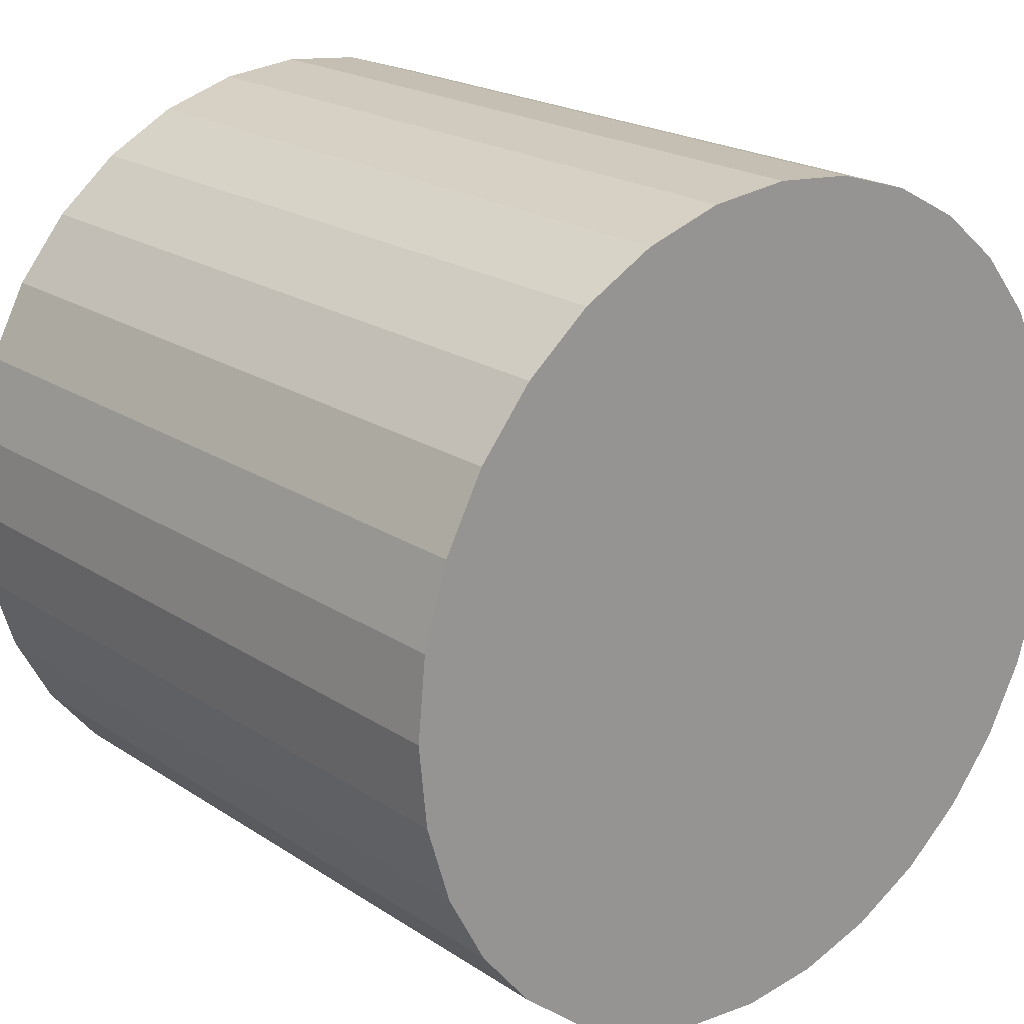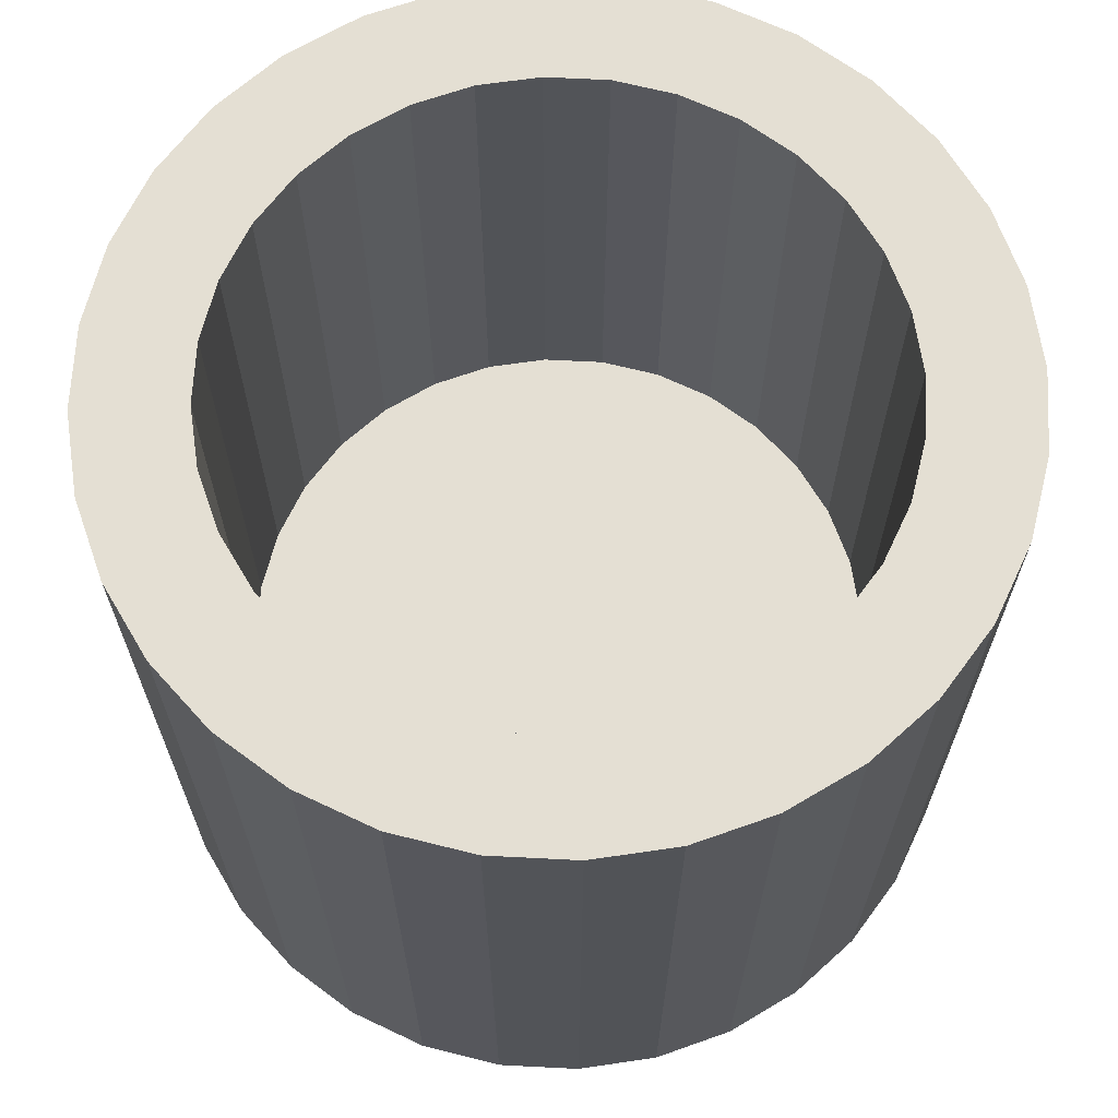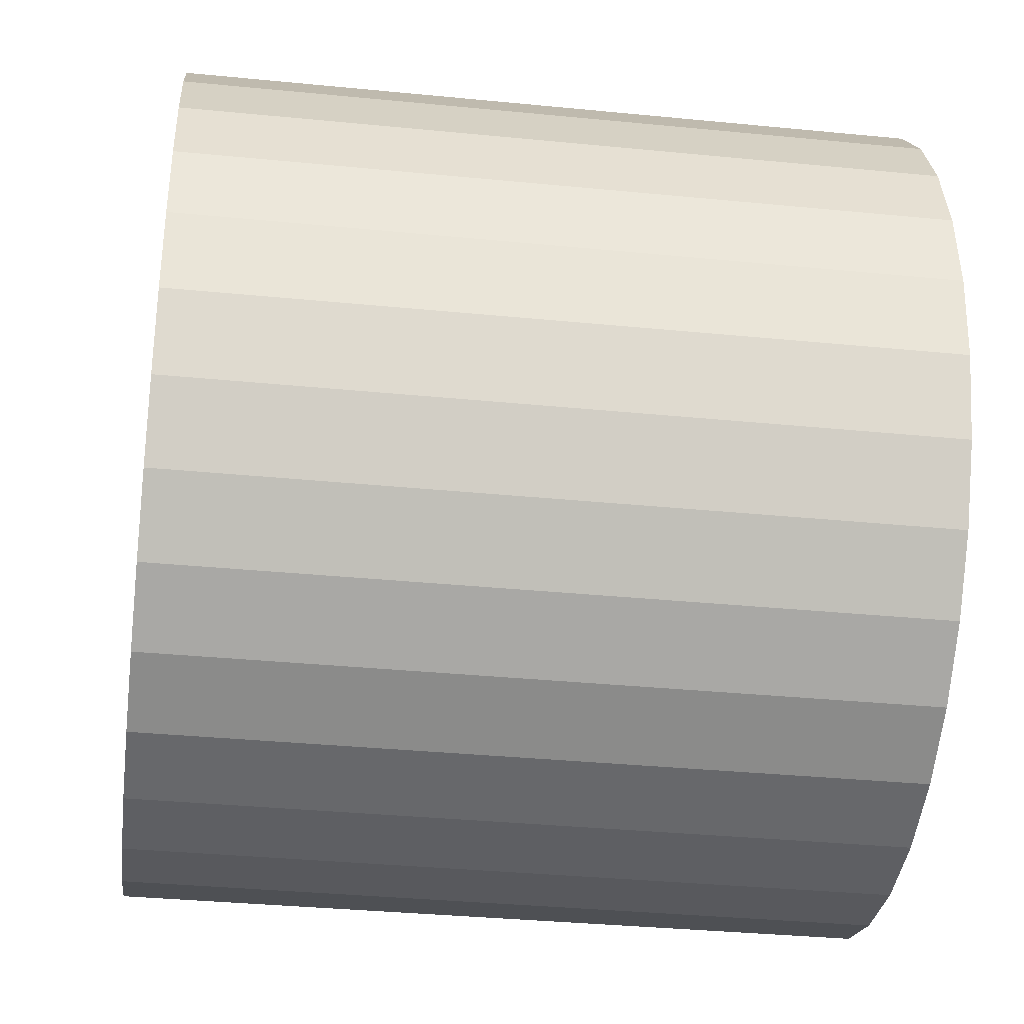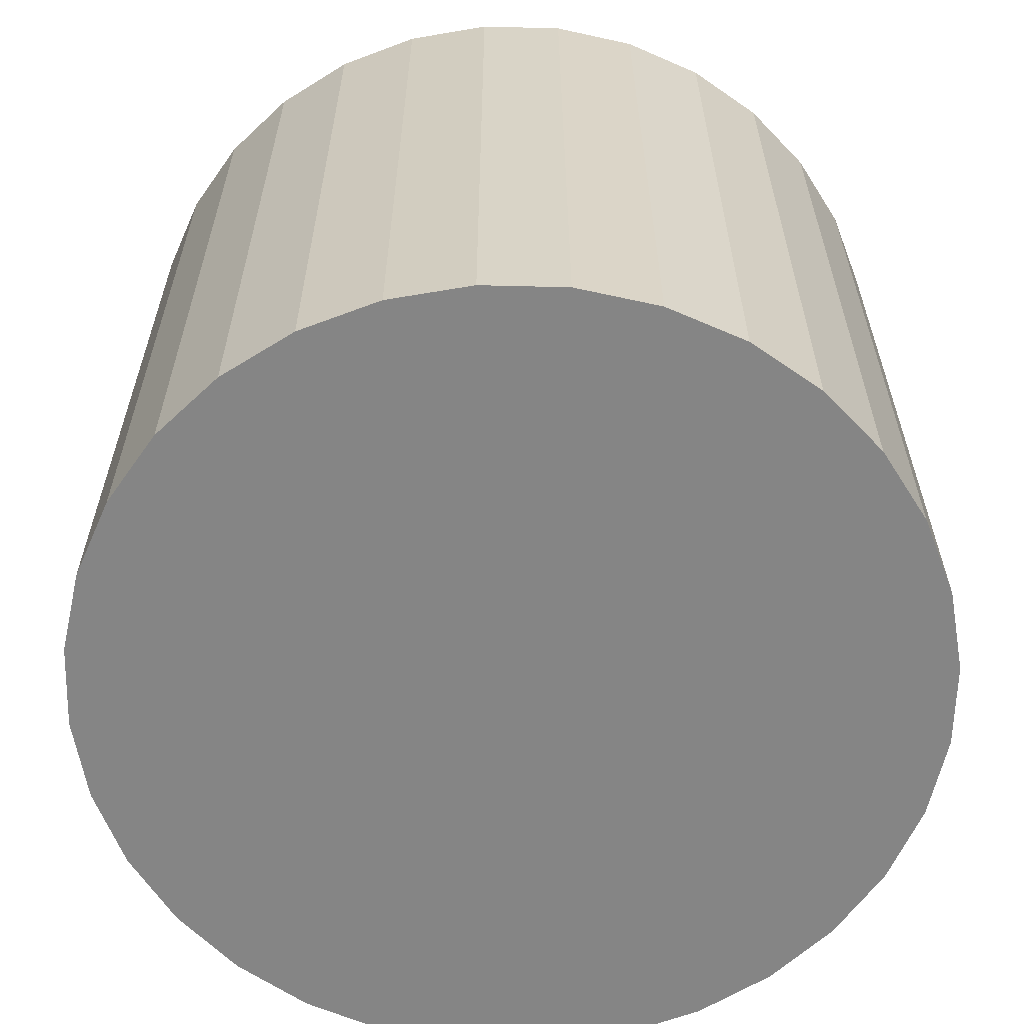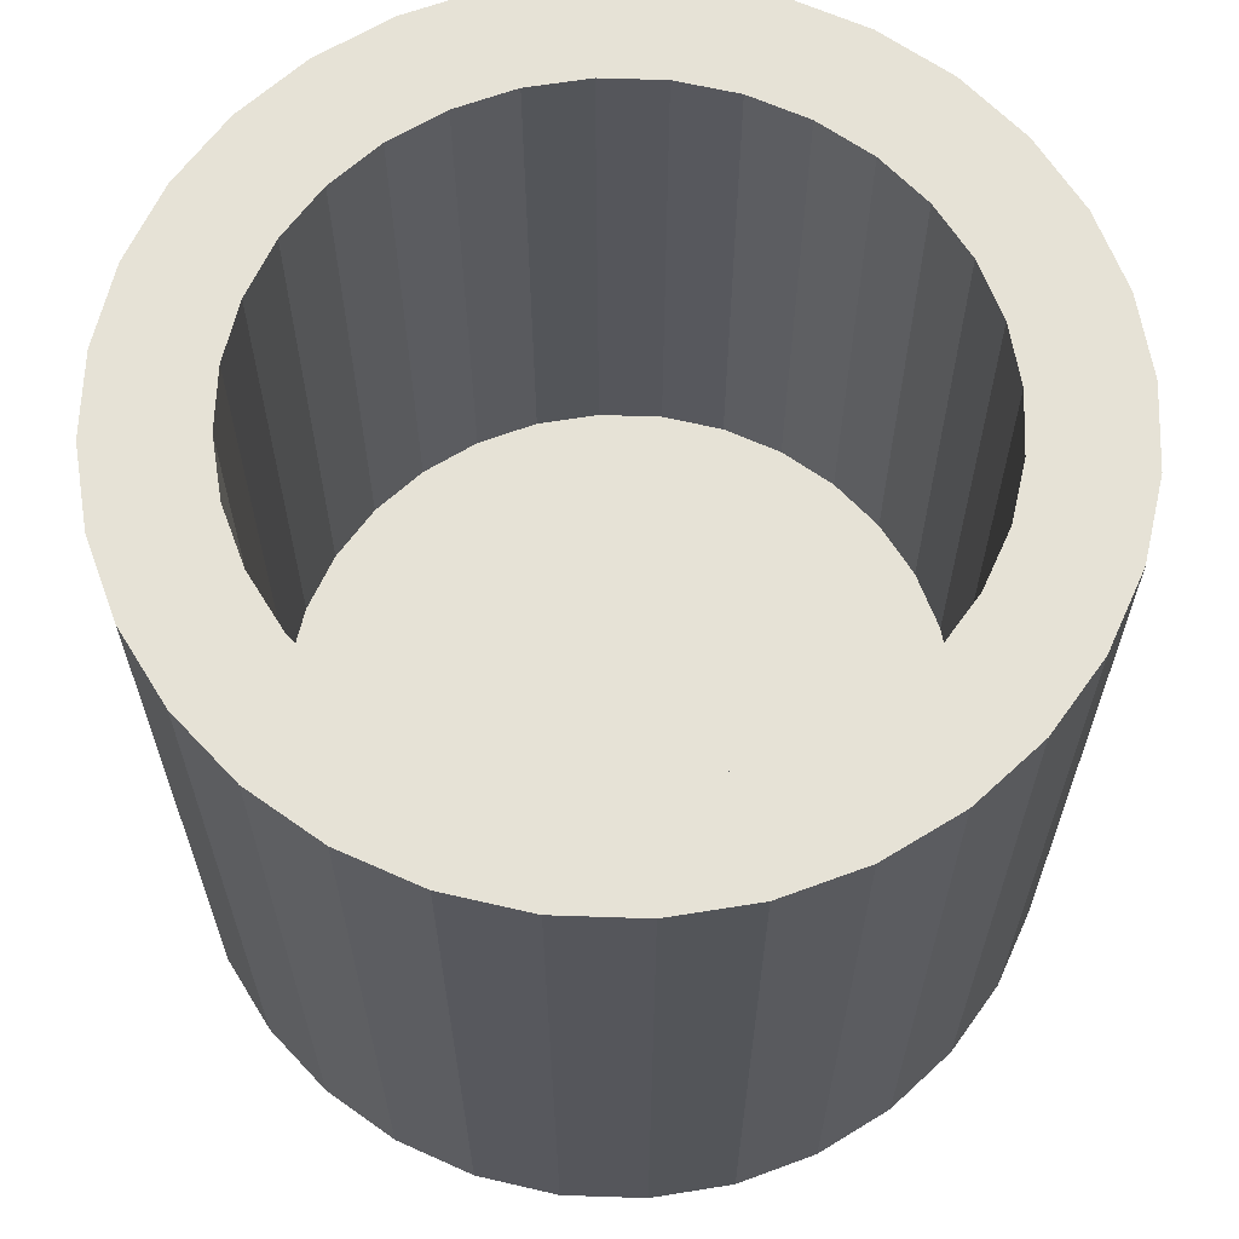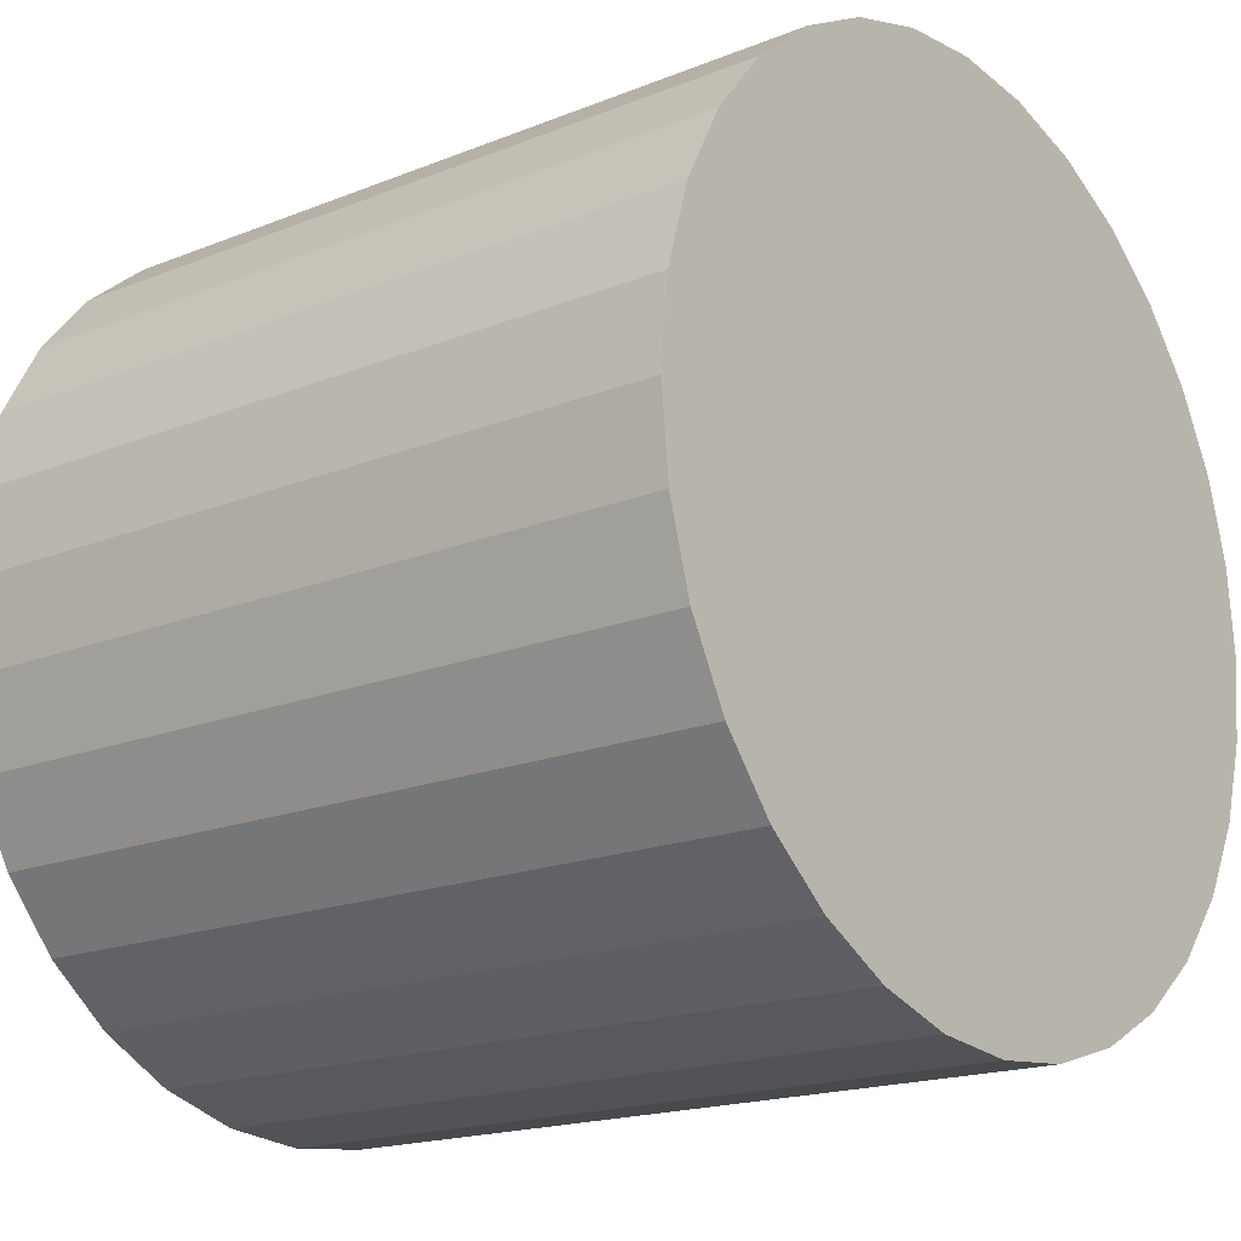
<metadata>
{"format":"obj","ext":"obj","renderer":"f3d","projection":"perspective","resolution":1024,"background":"white","views":[{"elev":20.9,"azim":139.3,"up":"+Y"},{"elev":66.7,"azim":-115.2,"up":"+Z"},{"elev":-35.5,"azim":82.6,"up":"+Y"},{"elev":-61.8,"azim":71.7,"up":"+Z"},{"elev":63.8,"azim":75.1,"up":"+Z"},{"elev":-17.8,"azim":128.3,"up":"+Y"}]}
</metadata>
<code>
o slot_cylinder_collision
v -0.012 0 0.008
v -0.01177 0.002341 0.008
v -0.01109 0.004592 0.008
v -0.009978 0.006667 0.008
v -0.008485 0.008485 0.008
v -0.006667 0.009978 0.008
v -0.004592 0.01109 0.008
v -0.002341 0.01177 0.008
v -0 0.012 0.008
v 0.002341 0.01177 0.008
v 0.004592 0.01109 0.008
v 0.006667 0.009978 0.008
v 0.008485 0.008485 0.008
v 0.009978 0.006667 0.008
v 0.01109 0.004592 0.008
v 0.01177 0.002341 0.008
v 0.012 -0 0.008
v 0.01177 -0.002341 0.008
v 0.01109 -0.004592 0.008
v 0.009978 -0.006667 0.008
v 0.008485 -0.008485 0.008
v 0.006667 -0.009978 0.008
v 0.004592 -0.01109 0.008
v 0.002341 -0.01177 0.008
v -0 -0.012 0.008
v -0.002341 -0.01177 0.008
v -0.004592 -0.01109 0.008
v -0.006667 -0.009978 0.008
v -0.008485 -0.008485 0.008
v -0.009978 -0.006667 0.008
v -0.01109 -0.004592 0.008
v -0.01177 -0.002341 0.008
v -0.016 0 0.001
v -0.016 0 0.029
v -0.01569 0.003121 0.001
v -0.01569 0.003121 0.029
v -0.01478 0.006123 0.001
v -0.01478 0.006123 0.029
v -0.0133 0.008889 0.001
v -0.0133 0.008889 0.029
v -0.01131 0.01131 0.001
v -0.01131 0.01131 0.029
v -0.008889 0.0133 0.001
v -0.008889 0.0133 0.029
v -0.006123 0.01478 0.001
v -0.006123 0.01478 0.029
v -0.003121 0.01569 0.001
v -0.003121 0.01569 0.029
v -0 0.016 0.001
v -0 0.016 0.029
v 0.003121 0.01569 0.001
v 0.003121 0.01569 0.029
v 0.006123 0.01478 0.001
v 0.006123 0.01478 0.029
v 0.008889 0.0133 0.001
v 0.008889 0.0133 0.029
v 0.01131 0.01131 0.001
v 0.01131 0.01131 0.029
v 0.0133 0.008889 0.001
v 0.0133 0.008889 0.029
v 0.01478 0.006123 0.001
v 0.01478 0.006123 0.029
v 0.01569 0.003121 0.001
v 0.01569 0.003121 0.029
v 0.016 -0 0.001
v 0.016 -0 0.029
v 0.01569 -0.003121 0.001
v 0.01569 -0.003121 0.029
v 0.01478 -0.006123 0.001
v 0.01478 -0.006123 0.029
v 0.0133 -0.008889 0.001
v 0.0133 -0.008889 0.029
v 0.01131 -0.01131 0.001
v 0.01131 -0.01131 0.029
v 0.008889 -0.0133 0.001
v 0.008889 -0.0133 0.029
v 0.006123 -0.01478 0.001
v 0.006123 -0.01478 0.029
v 0.003121 -0.01569 0.001
v 0.003121 -0.01569 0.029
v -0 -0.016 0.001
v -0 -0.016 0.029
v -0.003121 -0.01569 0.001
v -0.003121 -0.01569 0.029
v -0.006123 -0.01478 0.001
v -0.006123 -0.01478 0.029
v -0.008889 -0.0133 0.001
v -0.008889 -0.0133 0.029
v -0.01131 -0.01131 0.001
v -0.01131 -0.01131 0.029
v -0.0133 -0.008889 0.001
v -0.0133 -0.008889 0.029
v -0.01478 -0.006123 0.001
v -0.01478 -0.006123 0.029
v -0.01569 -0.003121 0.001
v -0.01569 -0.003121 0.029
v -0.004592 -0.01109 0.029
v -0.006667 -0.009978 0.029
v -0.01109 0.004592 0.029
v -0.01177 0.002341 0.029
v -0.002341 -0.01177 0.029
v -0.008485 0.008485 0.029
v 0.009978 0.006667 0.029
v 0.01109 0.004592 0.029
v -0.006667 0.009978 0.029
v 0.01177 0.002341 0.029
v 0.01109 -0.004592 0.029
v -0 -0.012 0.029
v -0.01109 -0.004592 0.029
v 0.009978 -0.006667 0.029
v 0.002341 0.01177 0.029
v 0.008485 0.008485 0.029
v 0.004592 0.01109 0.029
v -0 0.012 0.029
v -0.008485 -0.008485 0.029
v -0.009978 -0.006667 0.029
v 0.012 -0 0.029
v -0.012 0 0.029
v -0.002341 0.01177 0.029
v -0.009978 0.006667 0.029
v -0.004592 0.01109 0.029
v 0.004592 -0.01109 0.029
v 0.006667 -0.009978 0.029
v 0.002341 -0.01177 0.029
v 0.008485 -0.008485 0.029
v 0.01177 -0.002341 0.029
v 0.006667 0.009978 0.029
v -0.01177 -0.002341 0.029
f 2 118 1
f 3 100 2
f 4 99 3
f 5 120 4
f 6 102 5
f 7 105 6
f 8 121 7
f 9 119 8
f 10 114 9
f 11 111 10
f 12 113 11
f 13 127 12
f 14 112 13
f 15 103 14
f 16 104 15
f 17 106 16
f 18 117 17
f 19 126 18
f 19 110 107
f 21 110 20
f 22 125 21
f 23 123 22
f 24 122 23
f 25 124 24
f 26 108 25
f 27 101 26
f 28 97 27
f 29 98 28
f 30 115 29
f 31 116 30
f 32 109 31
f 32 118 128
f 2 26 18
f 34 35 33
f 36 37 35
f 38 39 37
f 40 41 39
f 42 43 41
f 44 45 43
f 46 47 45
f 48 49 47
f 50 51 49
f 52 53 51
f 54 55 53
f 56 57 55
f 58 59 57
f 60 61 59
f 62 63 61
f 64 65 63
f 66 67 65
f 68 69 67
f 70 71 69
f 72 73 71
f 74 75 73
f 76 77 75
f 78 79 77
f 80 81 79
f 82 83 81
f 84 85 83
f 86 87 85
f 88 89 87
f 90 91 89
f 92 93 91
f 34 118 100
f 94 95 93
f 96 33 95
f 63 79 95
f 64 106 117
f 2 100 118
f 3 99 100
f 4 120 99
f 5 102 120
f 6 105 102
f 7 121 105
f 8 119 121
f 9 114 119
f 10 111 114
f 11 113 111
f 12 127 113
f 13 112 127
f 14 103 112
f 15 104 103
f 16 106 104
f 17 117 106
f 18 126 117
f 19 107 126
f 19 20 110
f 21 125 110
f 22 123 125
f 23 122 123
f 24 124 122
f 25 108 124
f 26 101 108
f 27 97 101
f 28 98 97
f 29 115 98
f 30 116 115
f 31 109 116
f 32 128 109
f 32 1 118
f 2 1 32
f 32 31 30
f 30 29 26
f 29 28 26
f 28 27 26
f 26 25 24
f 24 23 22
f 22 21 20
f 20 19 22
f 19 18 22
f 18 17 16
f 16 15 18
f 15 14 18
f 14 13 10
f 13 12 10
f 12 11 10
f 10 9 8
f 8 7 6
f 6 5 2
f 5 4 2
f 4 3 2
f 2 32 26
f 32 30 26
f 26 24 22
f 10 8 2
f 8 6 2
f 26 22 18
f 18 14 2
f 14 10 2
f 34 36 35
f 36 38 37
f 38 40 39
f 40 42 41
f 42 44 43
f 44 46 45
f 46 48 47
f 48 50 49
f 50 52 51
f 52 54 53
f 54 56 55
f 56 58 57
f 58 60 59
f 60 62 61
f 62 64 63
f 64 66 65
f 66 68 67
f 68 70 69
f 70 72 71
f 72 74 73
f 74 76 75
f 76 78 77
f 78 80 79
f 80 82 81
f 82 84 83
f 84 86 85
f 86 88 87
f 88 90 89
f 90 92 91
f 92 94 93
f 38 36 100
f 36 34 100
f 34 96 128
f 96 94 128
f 94 92 109
f 92 90 116
f 109 92 116
f 90 88 98
f 88 86 97
f 86 84 97
f 84 82 101
f 97 84 101
f 82 108 101
f 88 97 98
f 128 94 109
f 40 38 99
f 44 42 105
f 42 40 102
f 105 42 102
f 48 46 119
f 46 44 121
f 119 46 121
f 114 50 48
f 119 114 48
f 38 100 99
f 121 44 105
f 90 98 115
f 90 115 116
f 120 102 40
f 99 120 40
f 34 128 118
f 94 96 95
f 96 34 33
f 95 33 35
f 35 37 39
f 39 41 43
f 43 45 39
f 45 47 39
f 47 49 51
f 51 53 47
f 53 55 47
f 55 57 59
f 59 61 63
f 63 65 67
f 67 69 71
f 71 73 75
f 75 77 79
f 79 81 83
f 83 85 79
f 85 87 79
f 87 89 91
f 91 93 87
f 93 95 87
f 95 35 39
f 55 59 63
f 63 67 71
f 71 75 79
f 95 39 47
f 47 55 95
f 55 63 95
f 63 71 79
f 79 87 95
f 52 50 114
f 52 114 111
f 56 54 113
f 54 52 111
f 60 58 112
f 58 56 112
f 64 62 104
f 62 60 103
f 68 66 126
f 66 64 117
f 126 66 117
f 72 70 107
f 70 68 107
f 76 74 123
f 74 72 125
f 123 74 125
f 80 78 124
f 78 76 122
f 124 78 122
f 108 82 80
f 124 108 80
f 107 68 126
f 62 103 104
f 54 111 113
f 122 76 123
f 56 113 127
f 56 127 112
f 60 112 103
f 110 125 72
f 107 110 72
f 64 104 106

</code>
